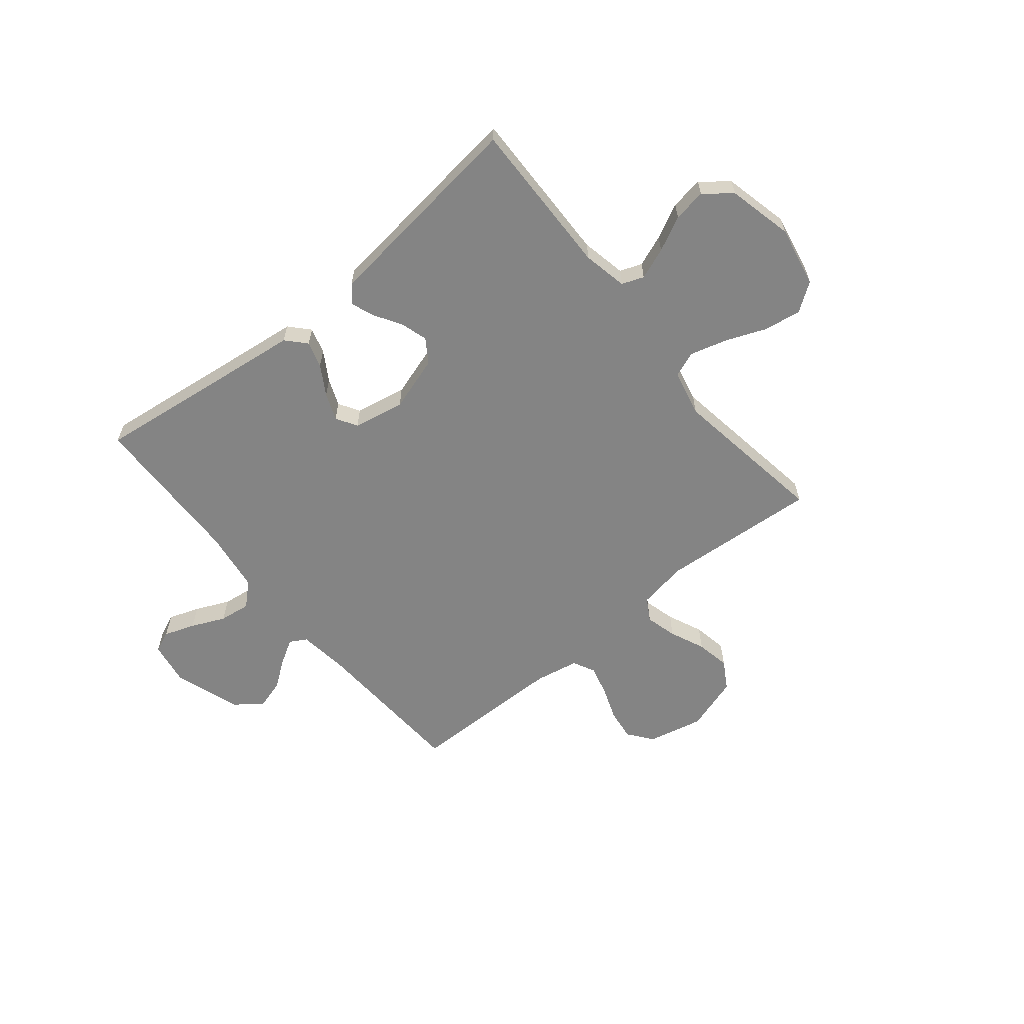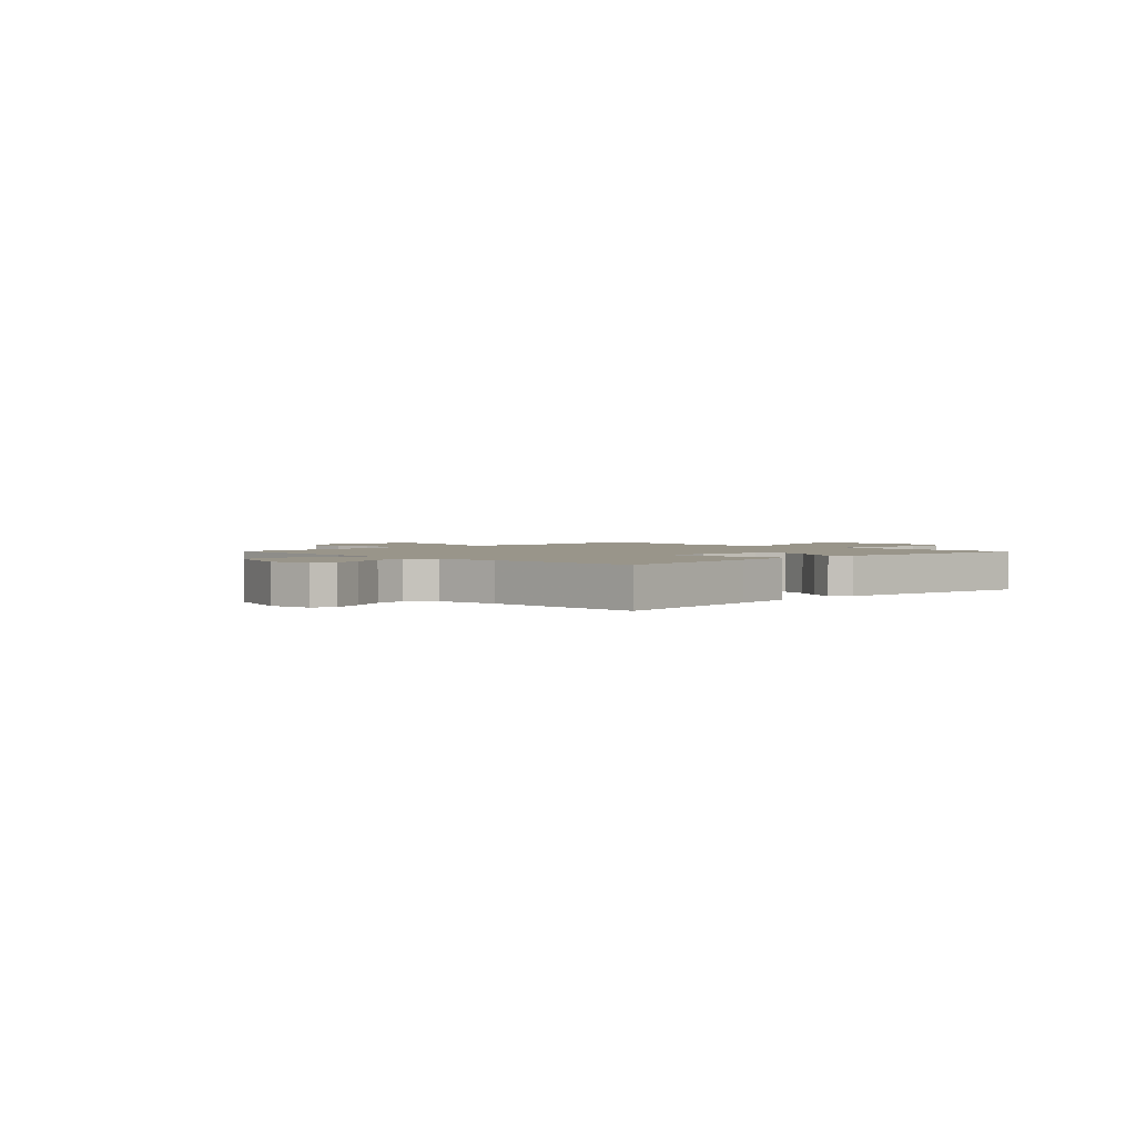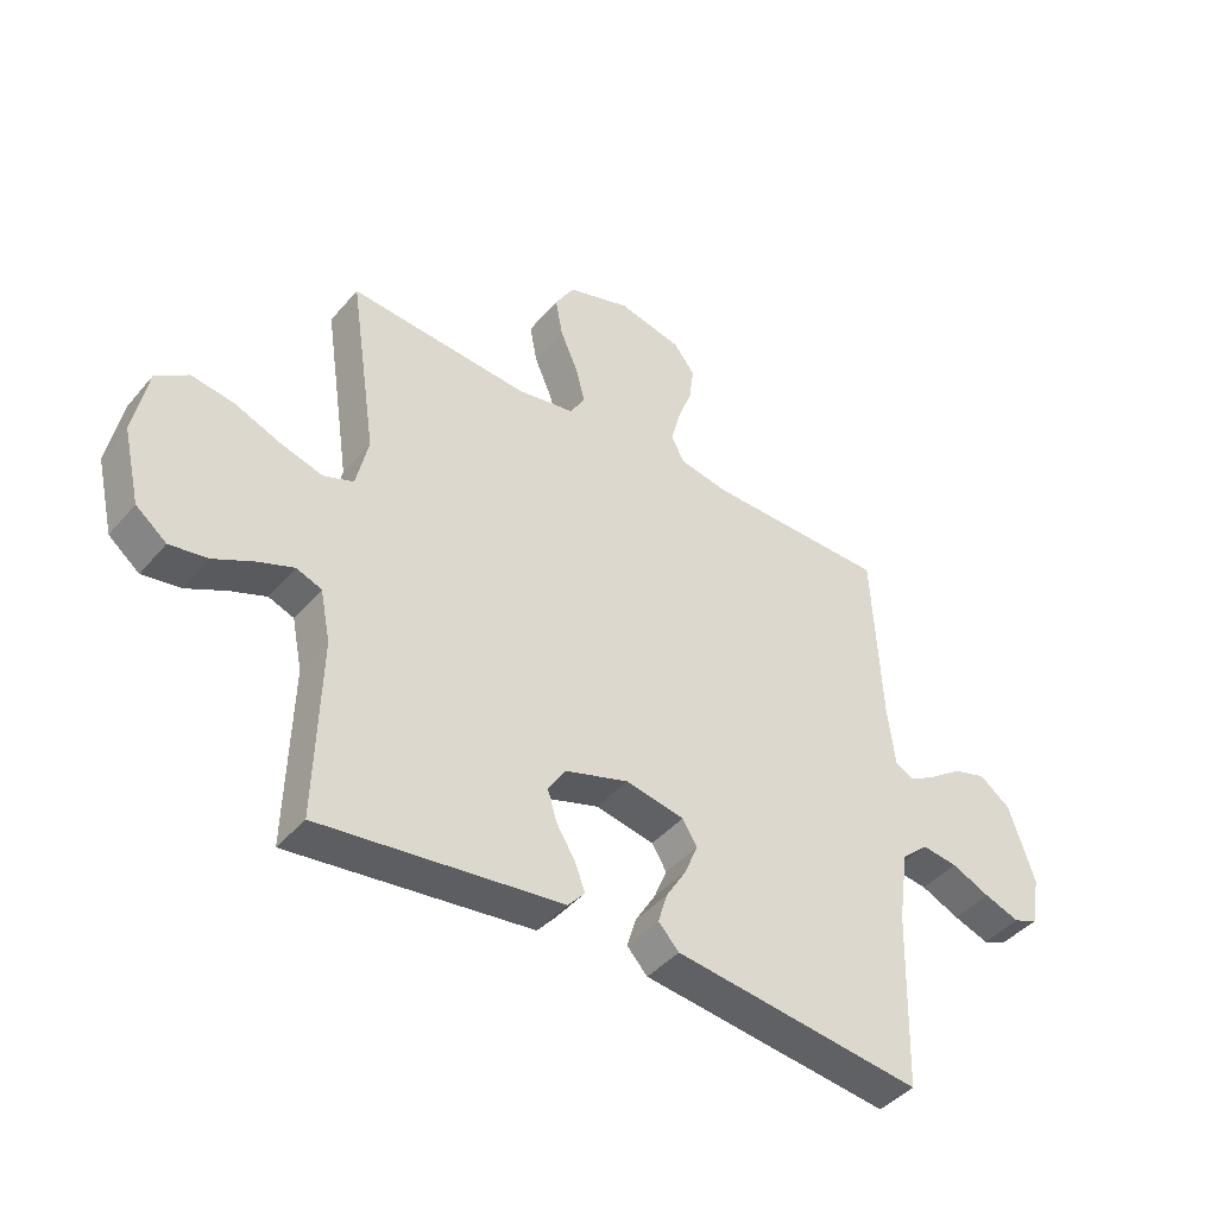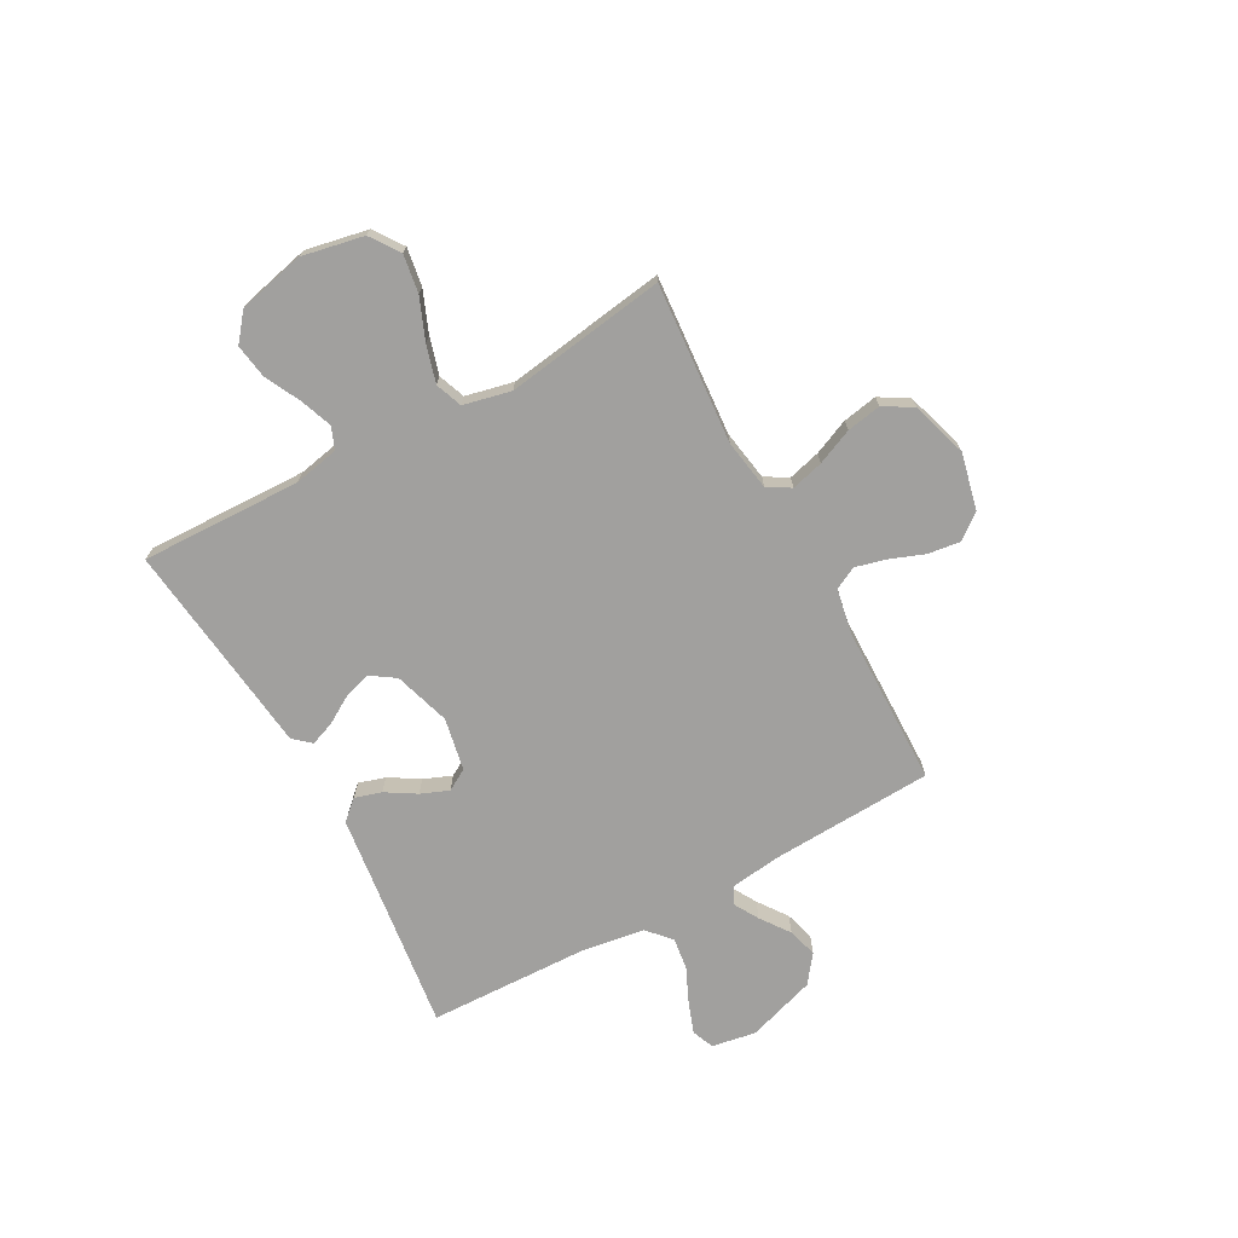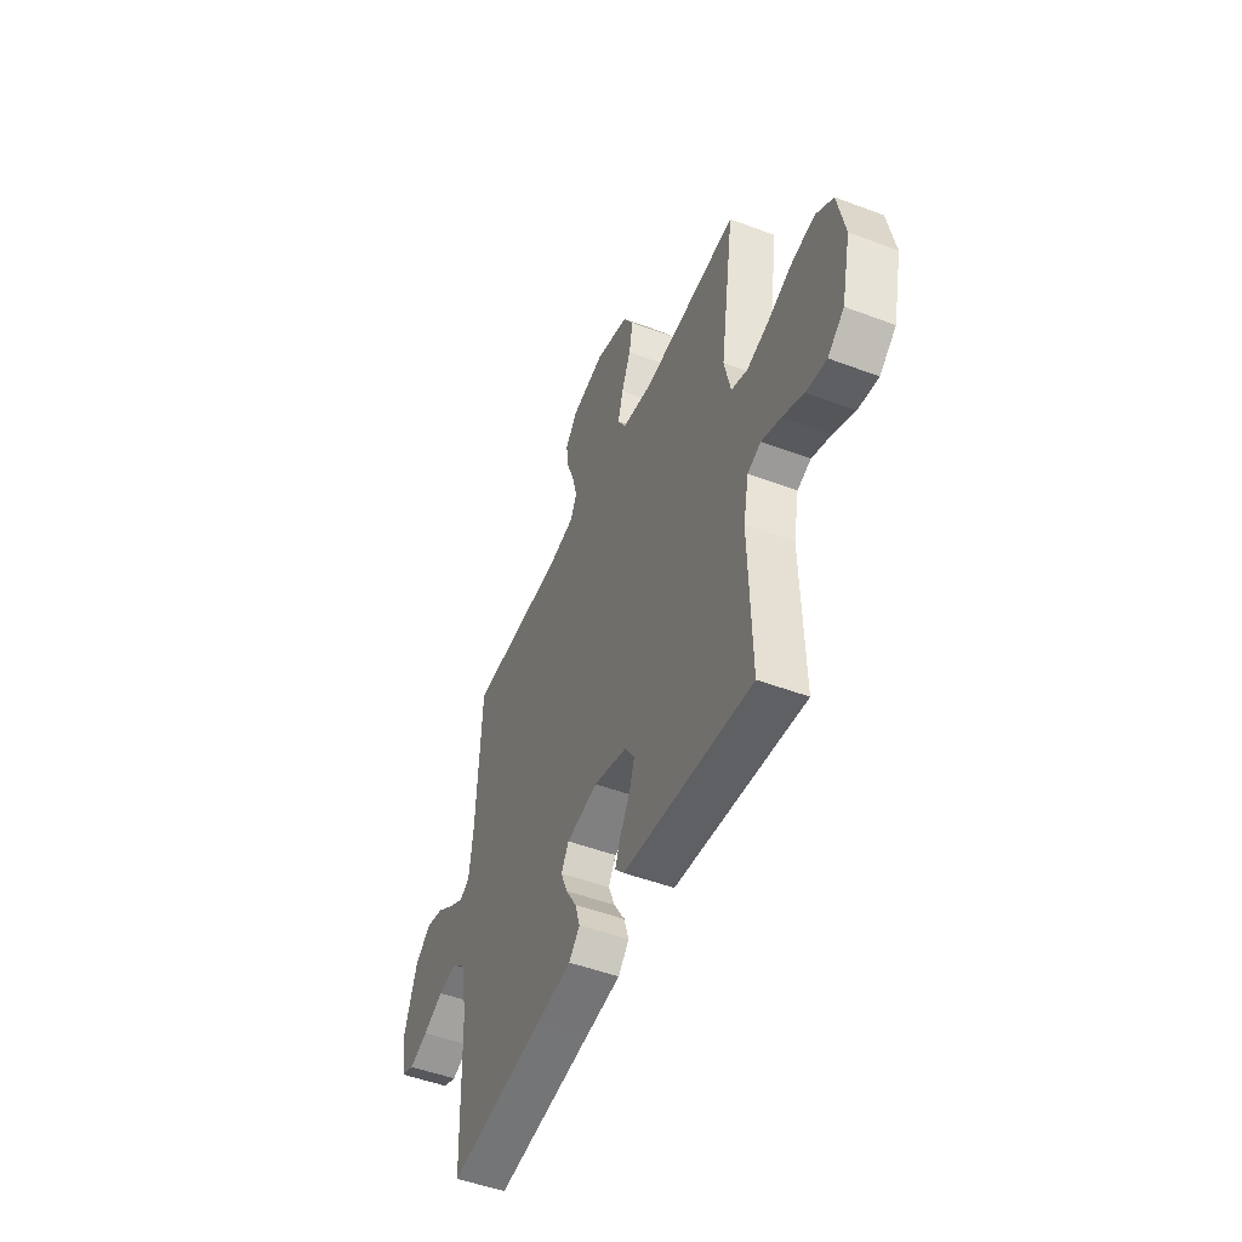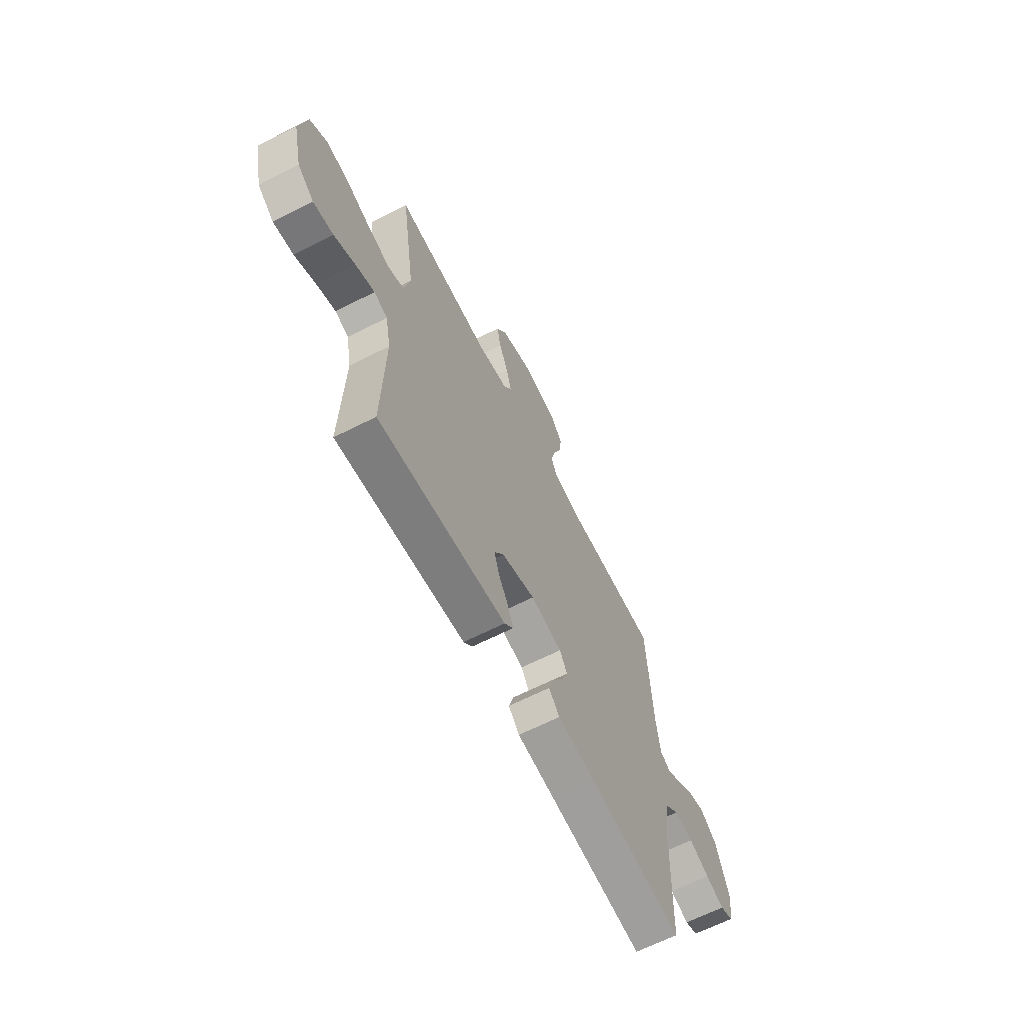
<metadata>
{"format":"obj","ext":"obj","renderer":"f3d","projection":"perspective","resolution":1024,"background":"white","views":[{"elev":-61.3,"azim":-140.6,"up":"+Y"},{"elev":2.1,"azim":135.6,"up":"+Y"},{"elev":-42.9,"azim":-36.9,"up":"+Z"},{"elev":-71.8,"azim":-61.4,"up":"+Y"},{"elev":-49.6,"azim":-112.6,"up":"+Z"},{"elev":-65.0,"azim":-63.0,"up":"+Z"}]}
</metadata>
<code>
v -0.5 0.07 0.5
v -0.2 0.07 0.477
v -0.105 0.07 0.493
v -0.08 0.07 0.536
v -0.096 0.07 0.596
v -0.125 0.07 0.663
v -0.137 0.07 0.728
v -0.105 0.07 0.782
v 0 0.07 0.815
v 0.106 0.07 0.791
v 0.142 0.07 0.744
v 0.134 0.07 0.684
v 0.11 0.07 0.62
v 0.095 0.07 0.562
v 0.116 0.07 0.52
v 0.2 0.07 0.504
v 0.5 0.07 0.5
v 0.515 0.07 0.2
v 0.527 0.07 0.103
v 0.559 0.07 0.085
v 0.605 0.07 0.112
v 0.659 0.07 0.151
v 0.714 0.07 0.167
v 0.766 0.07 0.128
v 0.808 0.07 0
v 0.794 0.07 -0.083
v 0.753 0.07 -0.1
v 0.694 0.07 -0.079
v 0.63 0.07 -0.05
v 0.57 0.07 -0.042
v 0.526 0.07 -0.082
v 0.509 0.07 -0.2
v 0.5 0.07 -0.5
v 0.2 0.07 -0.462
v 0.086 0.07 -0.448
v 0.052 0.07 -0.411
v 0.067 0.07 -0.361
v 0.101 0.07 -0.305
v 0.122 0.07 -0.253
v 0.098 0.07 -0.213
v 0 0.07 -0.194
v -0.105 0.07 -0.227
v -0.135 0.07 -0.272
v -0.119 0.07 -0.324
v -0.088 0.07 -0.375
v -0.071 0.07 -0.42
v -0.099 0.07 -0.452
v -0.2 0.07 -0.464
v -0.5 0.07 -0.5
v -0.492 0.07 -0.2
v -0.509 0.07 -0.115
v -0.551 0.07 -0.099
v -0.611 0.07 -0.122
v -0.677 0.07 -0.155
v -0.74 0.07 -0.165
v -0.791 0.07 -0.124
v -0.82 0.07 0
v -0.797 0.07 0.116
v -0.743 0.07 0.154
v -0.672 0.07 0.143
v -0.595 0.07 0.112
v -0.525 0.07 0.092
v -0.475 0.07 0.111
v -0.455 0.07 0.2
v -0.5 0 0.5
v -0.2 0 0.477
v -0.105 0 0.493
v -0.08 0 0.536
v -0.096 0 0.596
v -0.125 0 0.663
v -0.137 0 0.728
v -0.105 0 0.782
v 0 0 0.815
v 0.106 0 0.791
v 0.142 0 0.744
v 0.134 0 0.684
v 0.11 0 0.62
v 0.095 0 0.562
v 0.116 0 0.52
v 0.2 0 0.504
v 0.5 0 0.5
v 0.515 0 0.2
v 0.527 0 0.103
v 0.559 0 0.085
v 0.605 0 0.112
v 0.659 0 0.151
v 0.714 0 0.167
v 0.766 0 0.128
v 0.808 0 0
v 0.794 0 -0.083
v 0.753 0 -0.1
v 0.694 0 -0.079
v 0.63 0 -0.05
v 0.57 0 -0.042
v 0.526 0 -0.082
v 0.509 0 -0.2
v 0.5 0 -0.5
v 0.2 0 -0.462
v 0.086 0 -0.448
v 0.052 0 -0.411
v 0.067 0 -0.361
v 0.101 0 -0.305
v 0.122 0 -0.253
v 0.098 0 -0.213
v 0 0 -0.194
v -0.105 0 -0.227
v -0.135 0 -0.272
v -0.119 0 -0.324
v -0.088 0 -0.375
v -0.071 0 -0.42
v -0.099 0 -0.452
v -0.2 0 -0.464
v -0.5 0 -0.5
v -0.492 0 -0.2
v -0.509 0 -0.115
v -0.551 0 -0.099
v -0.611 0 -0.122
v -0.677 0 -0.155
v -0.74 0 -0.165
v -0.791 0 -0.124
v -0.82 0 0
v -0.797 0 0.116
v -0.743 0 0.154
v -0.672 0 0.143
v -0.595 0 0.112
v -0.525 0 0.092
v -0.475 0 0.111
v -0.455 0 0.2
f 59 60 61
f 58 59 61
f 57 58 61
f 56 57 61
f 55 56 61
f 54 55 61
f 53 54 61
f 52 53 61 62
f 51 52 62 63
f 48 49 50
f 51 63 64
f 50 51 64
f 48 50 64
f 47 48 64
f 46 47 64
f 45 46 64
f 44 45 64
f 36 37 38
f 35 36 38
f 34 35 38
f 34 38 39
f 33 34 39
f 32 33 39
f 31 32 39 40
f 27 28 29
f 26 27 29
f 25 26 29
f 24 25 29
f 23 24 29
f 22 23 29
f 21 22 29
f 20 21 29 30
f 31 40 41
f 30 31 41
f 20 30 41
f 19 20 41
f 11 12 13
f 10 11 13
f 9 10 13
f 8 9 13
f 7 8 13
f 6 7 13
f 5 6 13
f 4 5 13 14
f 3 4 14 15
f 64 1 2
f 3 15 16
f 2 3 16
f 64 2 16
f 18 19 41 42
f 17 18 42
f 16 17 42
f 64 16 42
f 64 42 43
f 43 44 64
f 125 124 123
f 125 123 122
f 125 122 121
f 125 121 120
f 125 120 119
f 125 119 118
f 125 118 117
f 126 125 117 116
f 127 126 116 115
f 114 113 112
f 128 127 115
f 128 115 114
f 128 114 112
f 128 112 111
f 128 111 110
f 128 110 109
f 128 109 108
f 102 101 100
f 102 100 99
f 102 99 98
f 103 102 98
f 103 98 97
f 103 97 96
f 104 103 96 95
f 93 92 91
f 93 91 90
f 93 90 89
f 93 89 88
f 93 88 87
f 93 87 86
f 93 86 85
f 94 93 85 84
f 105 104 95
f 105 95 94
f 105 94 84
f 105 84 83
f 77 76 75
f 77 75 74
f 77 74 73
f 77 73 72
f 77 72 71
f 77 71 70
f 77 70 69
f 78 77 69 68
f 79 78 68 67
f 66 65 128
f 80 79 67
f 80 67 66
f 80 66 128
f 106 105 83 82
f 106 82 81
f 106 81 80
f 106 80 128
f 107 106 128
f 128 108 107
f 1 65 66 2
f 2 66 67 3
f 3 67 68 4
f 4 68 69 5
f 5 69 70 6
f 6 70 71 7
f 7 71 72 8
f 8 72 73 9
f 9 73 74 10
f 10 74 75 11
f 11 75 76 12
f 12 76 77 13
f 13 77 78 14
f 14 78 79 15
f 15 79 80 16
f 16 80 81 17
f 17 81 82 18
f 18 82 83 19
f 19 83 84 20
f 20 84 85 21
f 21 85 86 22
f 22 86 87 23
f 23 87 88 24
f 24 88 89 25
f 25 89 90 26
f 26 90 91 27
f 27 91 92 28
f 28 92 93 29
f 29 93 94 30
f 30 94 95 31
f 31 95 96 32
f 32 96 97 33
f 33 97 98 34
f 34 98 99 35
f 35 99 100 36
f 36 100 101 37
f 37 101 102 38
f 38 102 103 39
f 39 103 104 40
f 40 104 105 41
f 41 105 106 42
f 42 106 107 43
f 43 107 108 44
f 44 108 109 45
f 45 109 110 46
f 46 110 111 47
f 47 111 112 48
f 48 112 113 49
f 49 113 114 50
f 50 114 115 51
f 51 115 116 52
f 52 116 117 53
f 53 117 118 54
f 54 118 119 55
f 55 119 120 56
f 56 120 121 57
f 57 121 122 58
f 58 122 123 59
f 59 123 124 60
f 60 124 125 61
f 61 125 126 62
f 62 126 127 63
f 63 127 128 64
f 64 128 65 1

</code>
